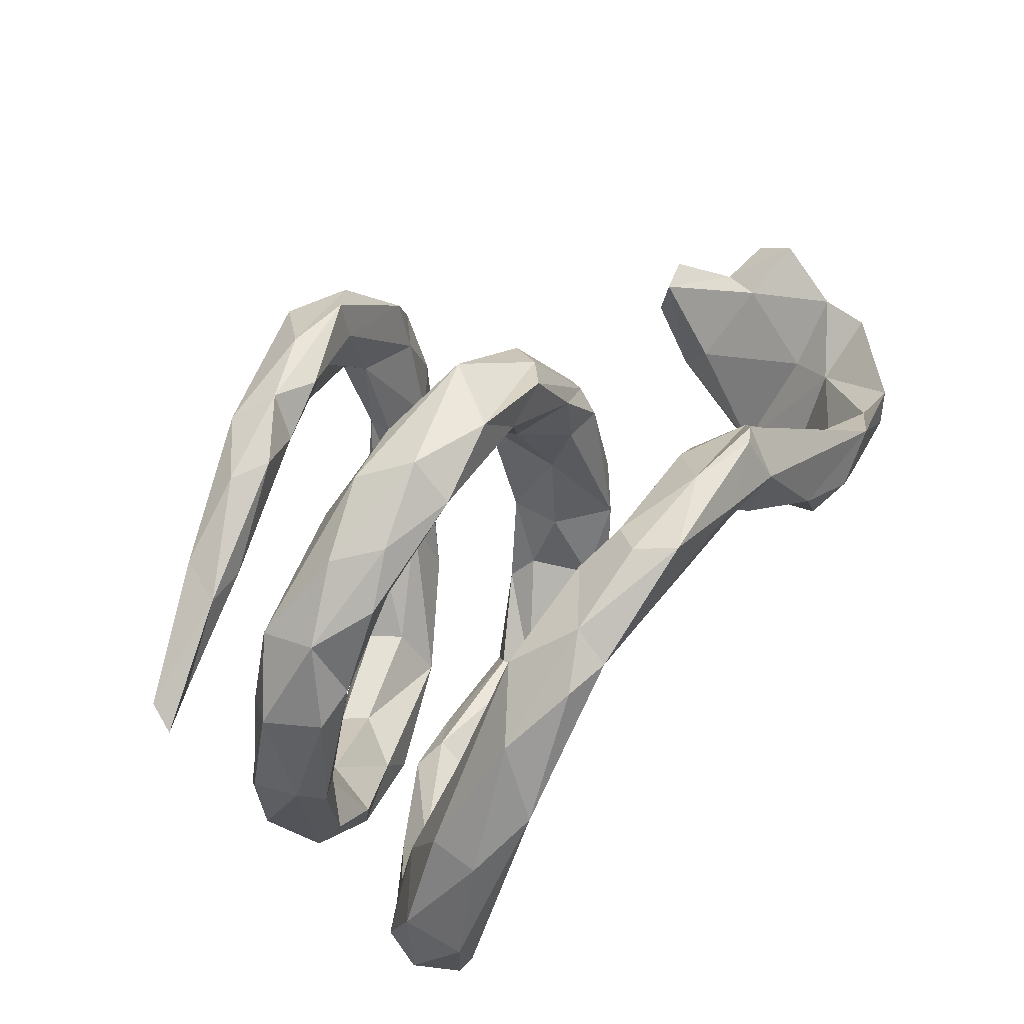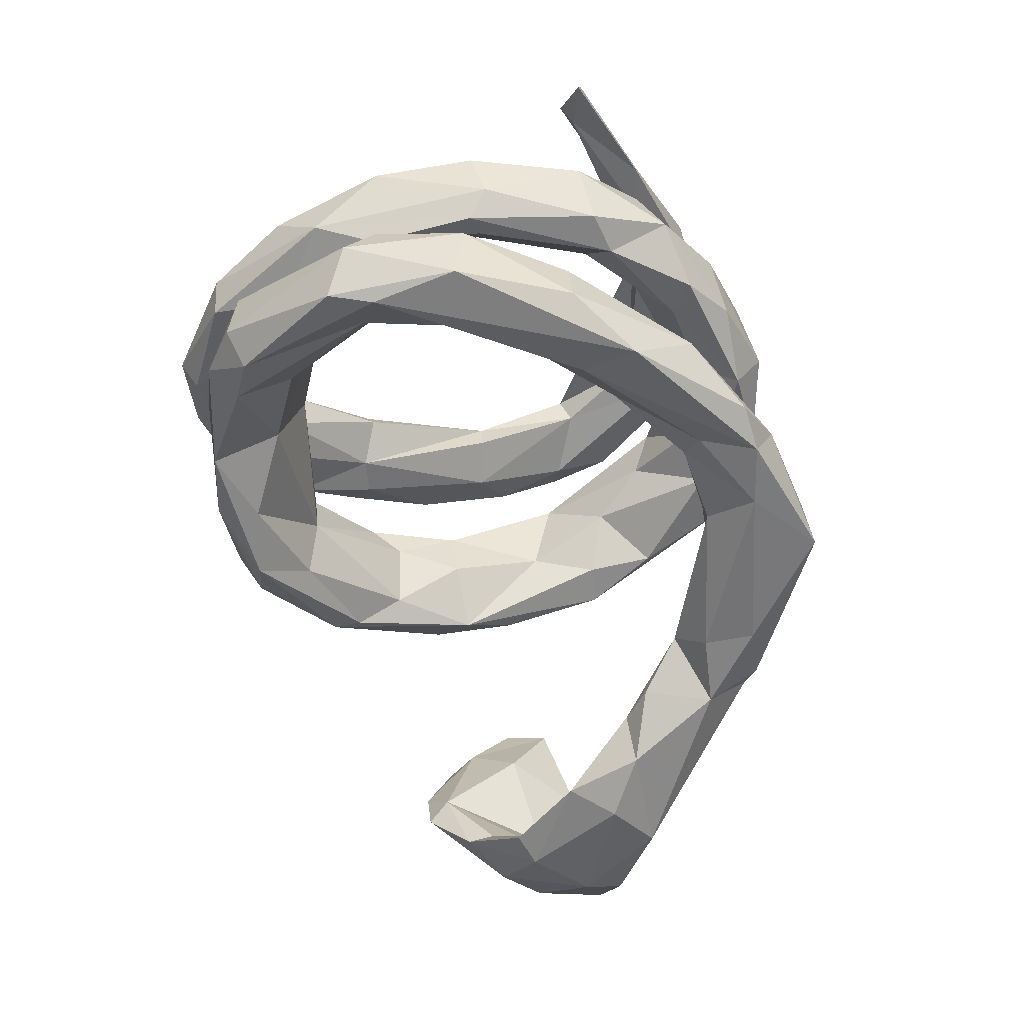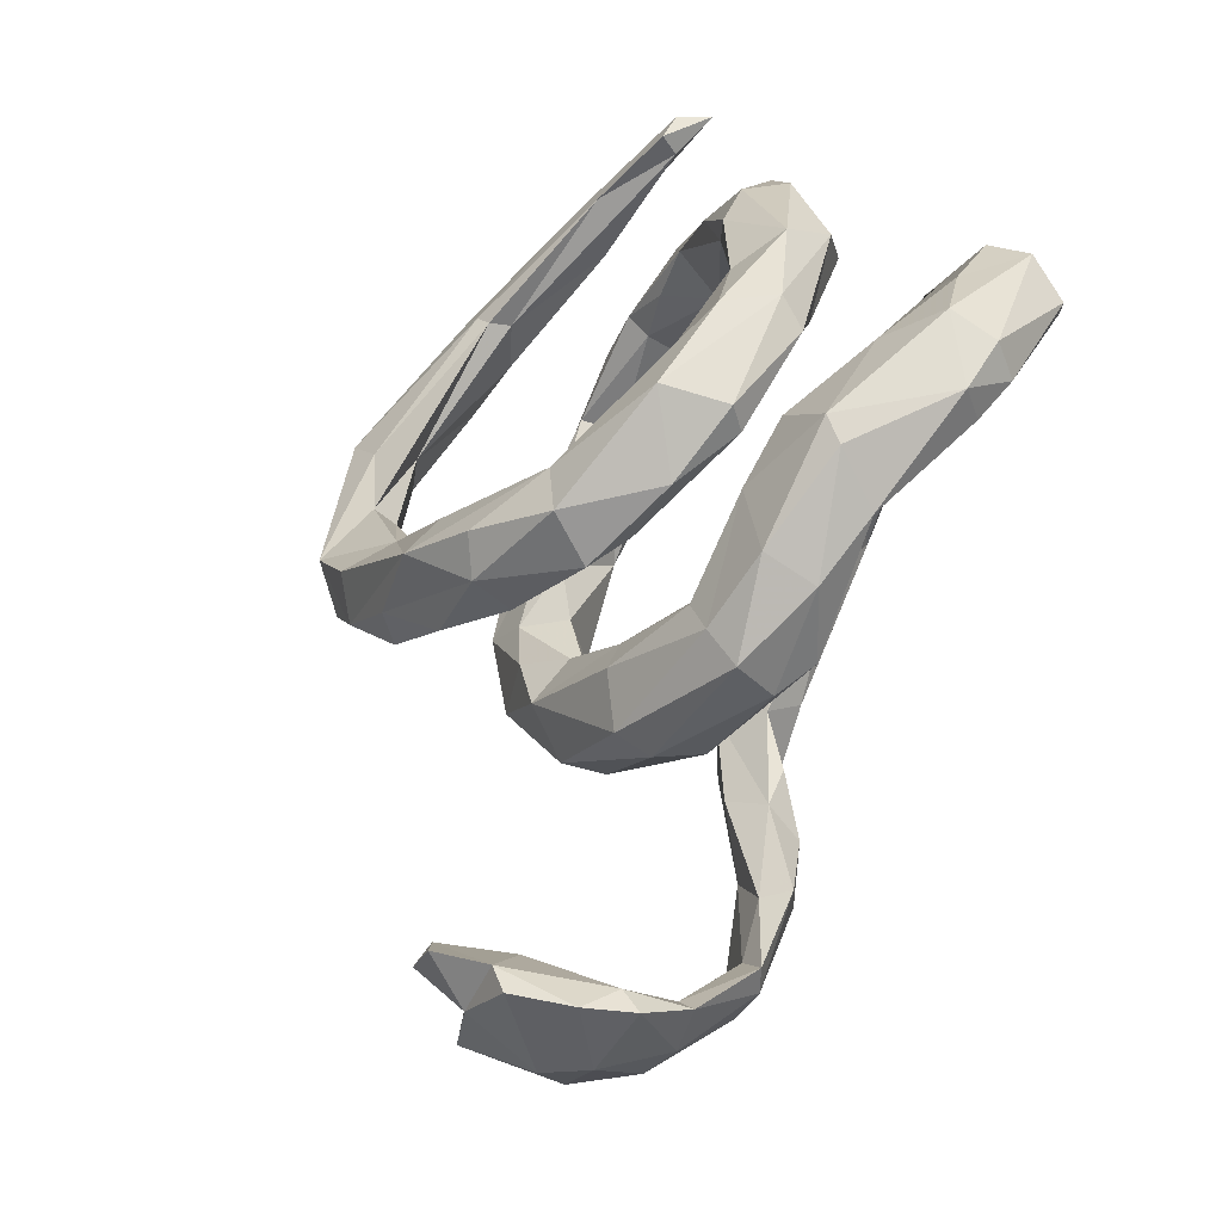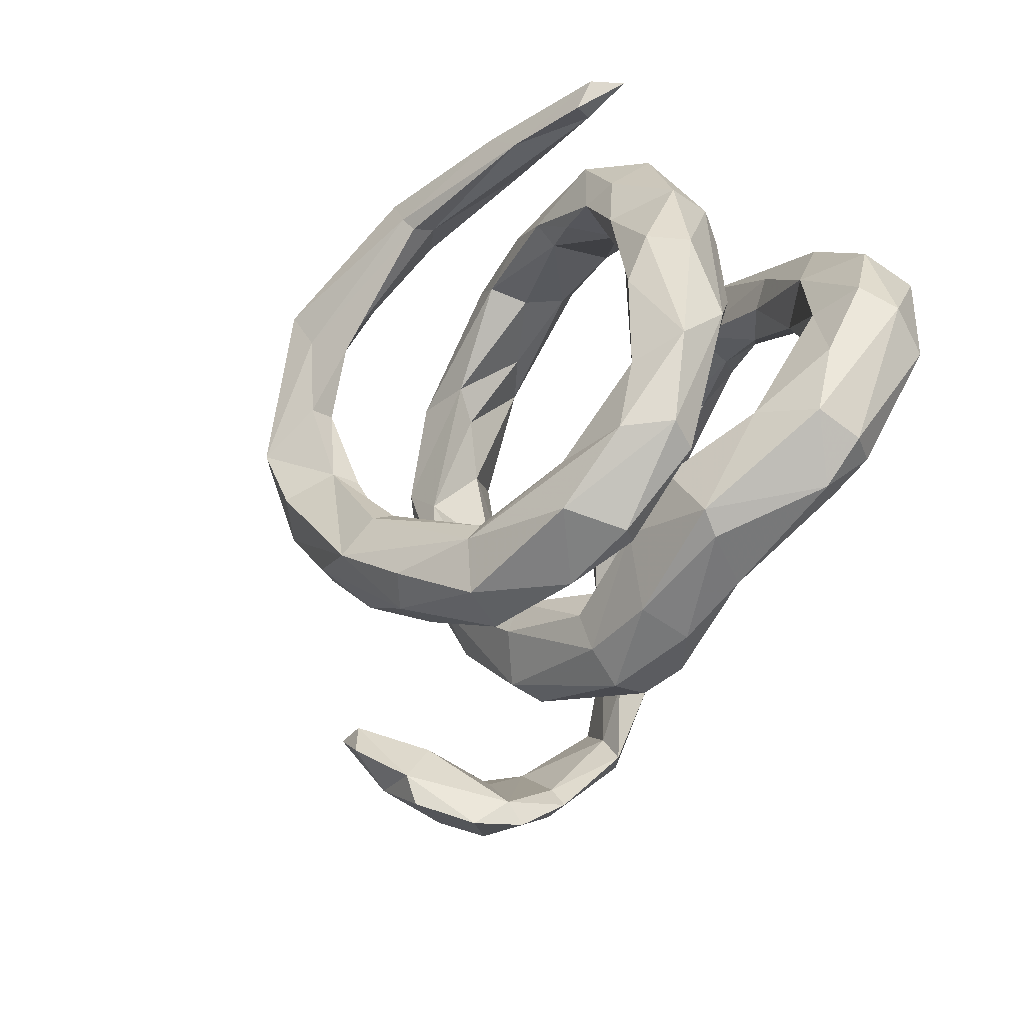
<metadata>
{"format":"obj","ext":"obj","renderer":"f3d","projection":"perspective","resolution":1024,"background":"white","views":[{"elev":65.8,"azim":130.0,"up":"+Y"},{"elev":-60.6,"azim":101.1,"up":"+Z"},{"elev":-77.8,"azim":70.4,"up":"+Y"},{"elev":-51.2,"azim":67.9,"up":"+Y"}]}
</metadata>
<code>
v -0.05542 0.5292 -0.3257
v -0.225 0.3991 -0.3225
v 0.1403 0.4857 -0.2816
v -0.3477 0.3067 -0.3181
v -0.598 0.1574 -0.3655
v 0.2235 0.4484 -0.3321
v -0.513 0.1015 -0.3883
v -0.7249 0.07748 -0.3309
v 0.1511 0.4561 -0.3449
v -0.4176 0.1575 -0.3683
v -0.3364 0.3944 -0.2684
v 0.05024 0.4387 -0.34
v 0.1753 0.3656 -0.3259
v -0.3715 0.3702 -0.2475
v 0.3845 0.2909 -0.387
v -0.2309 0.3153 -0.3128
v 0.009157 0.3562 -0.291
v -0.2026 0.4566 -0.2542
v -0.4637 0.03032 -0.3651
v -0.3185 0.1946 -0.3055
v -0.04255 0.4711 -0.2201
v -0.5254 0.1676 -0.298
v 0.3398 0.3787 -0.2975
v -0.3994 0.3029 -0.2225
v -0.6712 0.06425 -0.323
v -0.01074 0.5177 -0.2688
v 0.1337 0.336 -0.2797
v -0.5913 -0.02319 -0.32
v -0.4987 0.0421 -0.3185
v -0.1009 0.348 -0.236
v -0.5685 -0.08547 -0.3411
v -0.2485 0.2611 -0.2541
v -0.373 0.151 -0.2959
v -0.6988 0.0199 -0.3502
v 0.3549 0.2003 -0.3574
v -0.2546 0.3679 -0.1875
v -0.7372 -0.03615 -0.2015
v 0.4907 0.2084 -0.3571
v -0.8484 0.02303 -0.1972
v 0.01107 0.3503 -0.2554
v -0.405 0.2009 -0.232
v -0.2985 0.3197 -0.1827
v -0.6168 -0.0635 -0.3572
v 0.04368 0.4462 -0.2052
v 0.1728 0.3243 -0.1963
v -0.6435 -0.1495 -0.2263
v 0.4938 0.2026 -0.2733
v -0.6315 -0.1931 -0.2482
v 0.234 0.417 -0.2163
v 0.5539 -0.09893 -0.4004
v 0.2582 0.2377 -0.2714
v -0.7463 -0.07641 -0.1326
v 0.3475 0.1913 -0.2266
v 0.3878 0.2373 -0.2292
v -0.7239 -0.1439 -0.2531
v 0.5804 0.03692 -0.3981
v 0.3996 0.07316 -0.255
v -0.7982 -0.0877 -0.2252
v 0.5011 -0.131 -0.3492
v 0.5727 -0.1695 -0.3865
v -0.8842 0.03732 0.0049
v 0.4694 0.009576 -0.3515
v -0.8681 -0.06252 -0.1161
v 0.5019 0.06773 -0.2246
v 0.6006 0.05227 -0.2986
v -0.8488 0.01179 -0.1158
v 0.6113 -0.09114 -0.261
v -0.78 -0.1889 -0.1349
v 0.4733 -0.1141 -0.2643
v -0.04962 0.4624 0.07319
v -0.6372 -0.2725 -0.1602
v 0.09437 0.4513 0.03059
v -0.6555 -0.2846 -0.06734
v -0.7813 -0.007724 0.01289
v -0.1164 0.3578 0.06719
v 0.3048 0.3946 0.01361
v 0.3862 -0.3745 -0.2938
v 0.6227 -0.1365 -0.3229
v -0.2023 0.374 0.08251
v -0.265 0.2277 0.06419
v 0.2238 0.4519 0.05431
v 0.1172 0.3816 0.06153
v 0.4516 -0.3432 -0.3254
v 0.2515 0.3577 0.02863
v -0.8788 -0.02156 0.06721
v -0.2509 0.3231 0.1311
v -0.2621 0.1188 0.05127
v -0.8381 -0.1285 -0.06011
v -0.02847 0.3479 0.09698
v -0.6224 -0.2368 -0.1249
v 0.5298 -0.08836 -0.2161
v -0.3282 0.112 0.04892
v -0.1874 0.1523 0.1182
v 0.4989 -0.3648 -0.2824
v 0.08952 0.4969 0.1051
v -0.6852 -0.2478 0.04381
v 0.4045 0.2688 -0.008599
v 0.5176 -0.3492 -0.2033
v 0.5272 0.04264 -0.04736
v -0.6655 -0.1134 0.0284
v -0.7712 -0.1504 0.08334
v -0.3423 0.1331 0.09442
v -0.7969 -0.03795 0.07826
v 0.4764 0.2515 -0.01343
v -0.3288 -0.05666 0.008962
v -0.2852 -0.1273 -0.03671
v 0.1653 0.4728 0.1705
v 0.4091 0.3688 0.05753
v -0.2006 -0.3147 -0.1012
v 0.3781 0.2208 0.06466
v -0.1929 -0.2399 -0.05682
v 0.3831 -0.287 -0.2531
v 0.2249 -0.4697 -0.1892
v -0.1976 -0.1316 0.03029
v -0.1224 0.4236 0.1951
v 0.4259 -0.4178 -0.2562
v 0.1094 -0.4218 -0.1907
v 0.295 0.437 0.1152
v -0.2003 -0.3607 -0.1039
v 0.4301 0.3255 0.1496
v -0.003507 -0.4471 -0.1942
v -0.0642 -0.4645 -0.1504
v 0.1079 -0.4992 -0.1491
v 0.5607 0.07678 -0.01286
v 0.04823 0.4221 0.2044
v -0.2748 0.2694 0.1919
v -0.122 0.233 0.1572
v -0.05045 -0.3717 -0.1402
v 0.1046 0.35 0.1342
v 0.2774 0.2905 0.1484
v 0.4542 0.04099 0.04401
v -0.07516 0.2638 0.1972
v 0.5569 -0.2243 -0.2171
v -0.2329 0.01398 0.07024
v 0.001911 -0.3498 -0.07408
v -0.7122 -0.05837 0.1631
v 0.4901 0.05098 -0.03
v 0.2467 -0.3527 -0.1741
v -0.7642 -0.05351 0.1784
v -0.365 0.08447 0.1286
v 0.5304 0.2368 0.0725
v -0.6663 -0.1983 0.07149
v -0.3224 -0.1943 0.007092
v 0.4213 -0.2362 -0.1716
v 0.09903 0.3659 0.203
v -0.2276 -0.3757 -0.02859
v -0.1697 0.2914 0.2338
v 0.2179 0.3729 0.1979
v 0.4938 0.1858 0.1301
v 0.295 0.311 0.1886
v -0.1422 -0.2323 0.03676
v 0.3515 0.2401 0.1546
v 0.5201 -0.1254 -0.05757
v -0.7007 -0.1339 0.1686
v -0.2575 0.1247 0.2271
v 0.2372 -0.3179 -0.0491
v 0.02302 -0.3512 -0.02424
v 0.2957 -0.3348 -0.03747
v 0.4303 -0.3091 -0.03092
v -0.2046 0.04785 0.1974
v 0.4406 -0.2995 -0.1302
v 0.4675 -0.1326 0.03177
v 0.3004 -0.4704 -0.1122
v 0.5893 0.05571 0.06269
v 0.4316 0.1918 0.152
v -0.3285 -0.1941 0.07851
v -0.03425 -0.5037 -0.08199
v -0.1828 -0.1389 0.1155
v 0.007319 -0.4024 -0.0004593
v 0.5528 -0.2242 -0.02484
v -0.3292 -0.01795 0.1731
v -0.2328 -0.07453 0.1818
v 0.1278 -0.4882 -0.0601
v -0.1067 -0.2769 0.06296
v -0.2123 -0.3722 0.03391
v 0.3309 -0.4488 -0.0803
v -0.005687 -0.4633 -0.02809
v -0.2632 -0.1627 0.1487
v 0.3759 0.3148 0.2588
v 0.1844 -0.3753 -0.01609
v 0.6471 0.2594 0.1716
v -0.1358 -0.3262 0.07258
v 0.4454 0.3332 0.2508
v 0.216 0.4037 0.3239
v 0.4972 0.05032 0.1397
v 0.4259 -0.4379 -0.0126
v 0.5724 0.2373 0.2078
v 0.5992 -0.1102 0.04641
v 0.1451 0.3565 0.3453
v 0.1199 0.4149 0.3977
v 0.4178 0.3335 0.3305
v 0.4158 -0.2721 0.06418
v 0.3185 -0.4217 0.02593
v 0.4814 -0.02957 0.11
v 0.6279 0.2618 0.2263
v 0.2166 0.3055 0.3662
v 0.5927 0.2186 0.2377
v -0.1084 0.3474 0.4585
v 0.2771 0.3952 0.3563
v 0.5658 -0.08736 0.1103
v 0.04521 0.3792 0.3767
v 0.2757 -0.5168 0.0258
v 0.5426 -0.2998 0.04471
v 0.4616 0.2622 0.3016
v 0.5175 -0.1619 0.125
v 0.2076 0.3197 0.4235
v 0.4631 -0.3114 0.1011
v -0.09525 0.2854 0.4313
v 0.4248 -0.4389 0.1105
v 0.3055 -0.4093 0.1564
v 0.3094 -0.5393 0.05144
v 0.2722 -0.4057 0.1164
v -0.03827 0.2472 0.4408
v 0.4631 -0.4305 0.03122
v 0.006558 0.3828 0.4575
v 0.1889 0.3862 0.4363
v -0.06037 0.2908 0.545
v -0.2485 0.1585 0.4563
v 0.08718 -0.496 0.115
v -0.2331 0.06654 0.4194
v -0.1975 -0.08858 0.3592
v 0.03142 -0.5239 0.1619
v -0.07202 -0.2984 0.2886
v -0.1159 -0.07085 0.3747
v 0.2097 0.2946 0.4026
v -0.1257 0.1119 0.4347
v -0.2673 -0.05568 0.4131
v -0.1548 0.2999 0.4936
v 0.09812 -0.411 0.1809
v 0.1819 -0.5489 0.09245
v -0.2863 0.04894 0.4751
v -0.1093 0.09306 0.4764
v -0.1357 -0.306 0.2957
v -0.226 0.155 0.5171
v 0.1363 -0.4136 0.2317
v -0.008791 -0.2707 0.3369
v -0.1131 -0.07248 0.4232
v -0.04743 0.2125 0.5082
v -0.2516 -0.1152 0.4483
v -0.0786 -0.4293 0.2345
v -0.2339 -0.2142 0.3733
v -0.05415 -0.4484 0.3002
v 0.3019 -0.5242 0.1563
v 0.09326 -0.5345 0.2298
v -0.2059 0.03921 0.5303
v -0.01635 -0.2844 0.3705
v -0.1615 -0.3415 0.3197
v -0.1848 -0.2516 0.4065
v 0.1341 -0.4548 0.252
v -0.1807 -0.09914 0.4881
v 0.0095 -0.4397 0.3291
v -0.07286 -0.3363 0.4042
f 214 209 243
f 217 234 245
f 238 217 245
f 232 213 225
f 237 232 245
f 232 238 245
f 209 210 249
f 249 210 235
f 222 244 242
f 219 222 240
f 240 222 242
f 243 209 249
f 222 230 244
f 230 243 244
f 211 214 243
f 211 243 230
f 250 237 245
f 245 239 250
f 237 250 252
f 246 237 252
f 239 248 252
f 250 239 252
f 239 241 248
f 236 237 246
f 241 247 248
f 248 247 242
f 252 248 242
f 249 235 246
f 252 249 246
f 242 251 252
f 247 240 242
f 249 252 251
f 244 249 251
f 242 244 251
f 244 243 249
f 21 30 44
f 30 40 44
f 3 49 23
f 23 6 3
f 18 14 24
f 21 18 36
f 18 24 36
f 30 21 36
f 26 18 21
f 26 21 44
f 3 26 44
f 5 7 34
f 7 10 19
f 5 8 25
f 5 34 8
f 22 5 25
f 5 10 7
f 5 4 10
f 14 5 22
f 4 5 14
f 2 16 4
f 16 12 17
f 4 14 11
f 2 4 11
f 16 2 12
f 2 1 12
f 12 9 13
f 9 3 6
f 1 11 18
f 1 2 11
f 26 1 18
f 1 26 3
f 9 1 3
f 12 1 9
f 61 74 66
f 52 66 74
f 50 56 60
f 56 78 60
f 62 50 59
f 18 11 14
f 47 64 65
f 68 58 55
f 54 53 64
f 65 38 47
f 39 58 63
f 37 66 52
f 53 51 57
f 64 47 54
f 63 61 66
f 45 51 53
f 45 53 54
f 49 45 54
f 38 65 56
f 125 145 148
f 116 176 163
f 184 189 190
f 131 162 194
f 151 114 168
f 174 151 168
f 174 168 178
f 174 178 182
f 166 175 178
f 153 159 162
f 135 151 174
f 182 178 175
f 166 146 175
f 135 174 157
f 157 174 169
f 169 174 182
f 159 153 170
f 170 214 186
f 158 156 180
f 156 135 157
f 156 157 180
f 157 169 180
f 180 169 177
f 175 177 182
f 177 169 182
f 146 167 175
f 167 177 175
f 186 159 170
f 176 161 158
f 176 158 180
f 173 176 180
f 180 177 173
f 177 167 173
f 163 176 173
f 173 123 163
f 167 123 173
f 184 190 199
f 199 190 216
f 191 199 216
f 189 201 190
f 123 121 113
f 121 117 113
f 117 138 113
f 138 77 113
f 77 116 113
f 116 94 98
f 109 121 119
f 121 109 128
f 117 121 128
f 78 133 98
f 133 91 161
f 91 144 161
f 73 90 142
f 143 119 146
f 106 119 143
f 106 109 119
f 106 111 109
f 100 142 90
f 105 106 143
f 111 106 114
f 106 134 114
f 85 88 101
f 107 125 148
f 78 98 94
f 69 112 144
f 225 206 238
f 238 206 217
f 230 202 211
f 211 186 214
f 219 230 222
f 219 202 230
f 193 219 212
f 193 202 219
f 223 229 219
f 229 212 219
f 192 193 212
f 207 210 209
f 192 212 210
f 203 207 209
f 207 192 210
f 203 205 207
f 221 226 224
f 221 220 226
f 220 208 226
f 218 234 228
f 218 208 220
f 198 208 218
f 226 208 213
f 208 201 213
f 213 196 225
f 189 196 213
f 198 218 228
f 228 234 217
f 215 228 217
f 198 228 215
f 206 216 217
f 215 217 216
f 206 191 216
f 214 203 209
f 49 3 44
f 49 44 45
f 44 40 45
f 30 36 42
f 36 24 42
f 24 41 42
f 27 51 45
f 40 27 45
f 33 32 42
f 41 33 42
f 23 49 47
f 47 49 54
f 27 13 51
f 34 39 8
f 8 39 37
f 37 39 66
f 66 39 63
f 38 23 47
f 28 25 37
f 39 34 58
f 51 35 57
f 46 28 37
f 34 55 58
f 56 15 38
f 35 15 50
f 35 50 62
f 35 62 57
f 31 28 46
f 43 31 48
f 48 31 46
f 55 43 48
f 15 56 50
f 83 60 94
f 94 60 78
f 133 78 67
f 91 69 144
f 133 67 91
f 71 90 73
f 96 68 73
f 88 68 96
f 88 96 101
f 90 52 100
f 85 63 88
f 100 52 74
f 61 85 103
f 74 61 103
f 61 63 85
f 104 97 108
f 80 87 92
f 87 80 93
f 76 97 84
f 97 76 108
f 79 80 102
f 80 75 93
f 79 75 80
f 75 82 89
f 89 82 129
f 82 72 84
f 76 72 81
f 84 72 76
f 76 81 108
f 68 71 73
f 223 219 240
f 210 229 235
f 212 229 210
f 233 240 247
f 240 233 223
f 229 223 236
f 235 236 246
f 229 236 235
f 241 233 247
f 236 223 237
f 221 233 241
f 221 223 233
f 223 224 237
f 221 224 223
f 227 241 239
f 227 221 241
f 231 227 239
f 220 221 227
f 224 226 237
f 231 239 245
f 220 227 231
f 218 220 231
f 226 232 237
f 234 231 245
f 218 231 234
f 232 225 238
f 226 213 232
f 106 87 134
f 97 99 137
f 184 179 189
f 162 159 192
f 159 186 193
f 201 198 190
f 190 198 215
f 198 201 208
f 183 199 191
f 179 196 189
f 201 189 213
f 195 191 204
f 204 191 206
f 196 204 225
f 225 204 206
f 197 195 204
f 187 197 204
f 196 179 187
f 196 187 204
f 187 181 197
f 197 181 195
f 185 205 200
f 162 192 194
f 185 194 205
f 205 194 207
f 194 192 207
f 170 188 203
f 203 188 200
f 205 203 200
f 170 203 214
f 192 159 193
f 202 193 186
f 202 186 211
f 190 215 216
f 85 101 103
f 136 103 139
f 74 136 100
f 74 103 136
f 102 105 140
f 92 105 102
f 106 105 92
f 87 106 92
f 110 97 137
f 99 104 124
f 104 99 97
f 84 97 110
f 104 108 141
f 86 102 140
f 93 75 127
f 84 130 82
f 84 110 130
f 141 108 120
f 86 140 126
f 127 89 132
f 75 89 127
f 89 129 132
f 129 82 130
f 108 118 120
f 86 126 115
f 120 118 107
f 107 115 125
f 107 95 115
f 118 95 107
f 83 116 77
f 83 94 116
f 77 138 112
f 102 80 92
f 86 79 102
f 108 81 118
f 43 19 31
f 43 7 19
f 19 29 31
f 34 43 55
f 29 28 31
f 34 7 43
f 19 33 29
f 25 8 37
f 22 28 29
f 22 25 28
f 10 33 19
f 10 20 33
f 41 22 29
f 29 33 41
f 20 32 33
f 10 4 20
f 13 35 51
f 9 15 35
f 9 35 13
f 15 23 38
f 24 22 41
f 4 32 20
f 4 16 32
f 16 17 32
f 17 30 32
f 17 27 40
f 17 12 27
f 12 13 27
f 9 6 15
f 15 6 23
f 14 22 24
f 30 17 40
f 188 164 200
f 124 164 188
f 178 168 172
f 96 73 142
f 109 111 128
f 112 138 144
f 117 128 135
f 119 121 122
f 142 101 96
f 124 188 170
f 137 99 153
f 153 99 170
f 170 99 124
f 137 153 131
f 131 153 162
f 111 114 151
f 143 146 166
f 128 111 135
f 111 151 135
f 144 158 161
f 144 138 156
f 144 156 158
f 138 135 156
f 98 133 161
f 176 98 161
f 138 117 135
f 119 122 146
f 146 122 167
f 116 98 176
f 113 116 163
f 123 113 163
f 122 121 123
f 122 123 167
f 171 178 172
f 168 160 172
f 200 164 185
f 164 149 185
f 139 154 136
f 142 136 154
f 185 165 194
f 165 110 194
f 131 194 110
f 165 185 149
f 155 171 172
f 160 155 172
f 152 110 165
f 132 155 160
f 150 152 165
f 120 150 165
f 195 183 191
f 179 183 187
f 181 183 195
f 187 183 181
f 183 184 199
f 184 183 179
f 171 166 178
f 134 160 168
f 141 149 164
f 149 120 165
f 79 86 70
f 70 75 79
f 72 82 75
f 70 72 75
f 81 72 95
f 70 115 95
f 70 86 115
f 118 81 95
f 77 59 83
f 59 77 112
f 59 50 83
f 50 60 83
f 59 112 69
f 62 59 69
f 78 65 67
f 71 48 90
f 48 71 55
f 48 46 90
f 57 62 69
f 91 57 69
f 64 91 67
f 67 65 64
f 68 55 71
f 46 37 90
f 91 64 57
f 88 63 68
f 37 52 90
f 53 57 64
f 72 70 95
f 56 65 78
f 58 68 63
f 101 142 154
f 140 143 166
f 114 134 168
f 115 126 147
f 124 104 141
f 103 101 139
f 140 105 143
f 145 125 147
f 125 115 147
f 145 147 132
f 120 107 148
f 120 148 150
f 129 130 145
f 145 130 150
f 148 145 150
f 132 129 145
f 132 147 155
f 155 147 126
f 141 120 149
f 150 130 152
f 127 132 160
f 93 127 160
f 126 140 155
f 130 110 152
f 134 87 93
f 134 93 160
f 155 140 171
f 171 140 166
f 142 100 136
f 139 101 154
f 124 141 164
f 110 137 131
f 42 32 30

</code>
